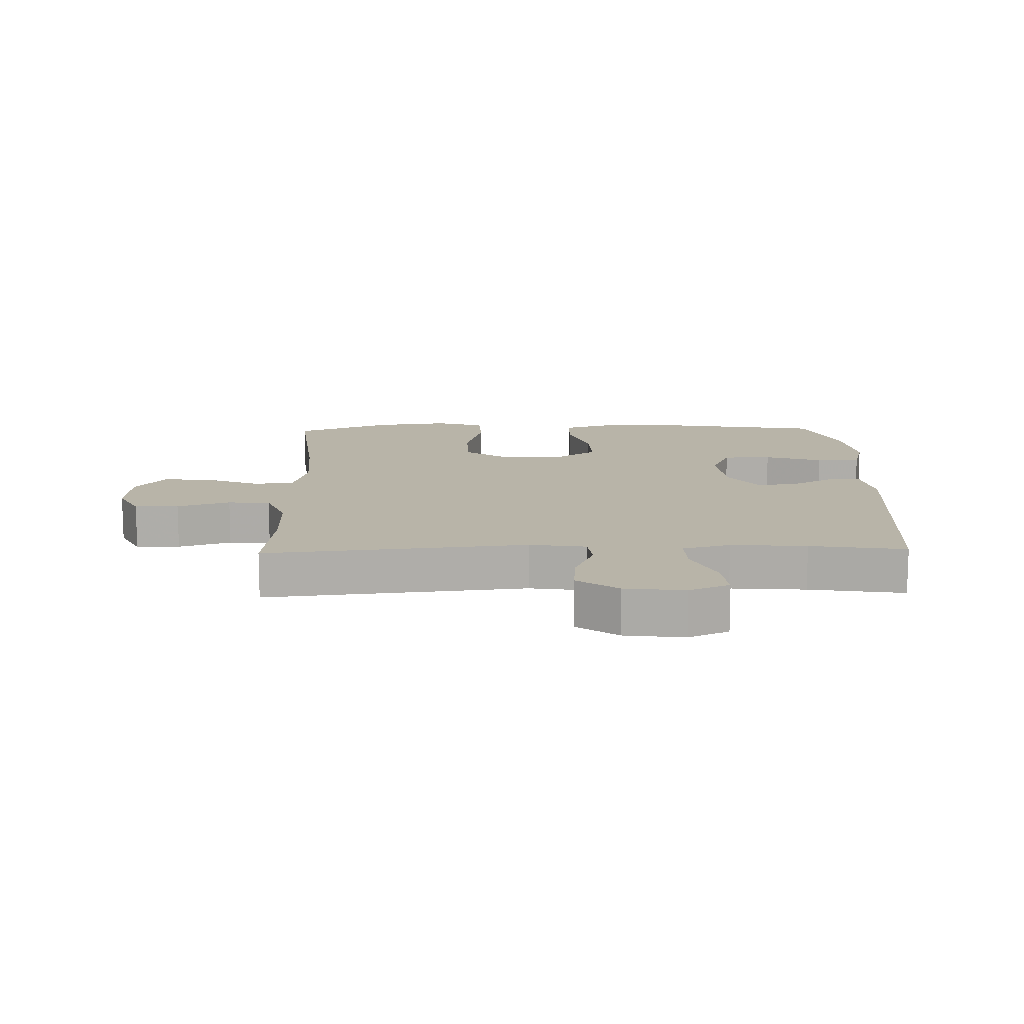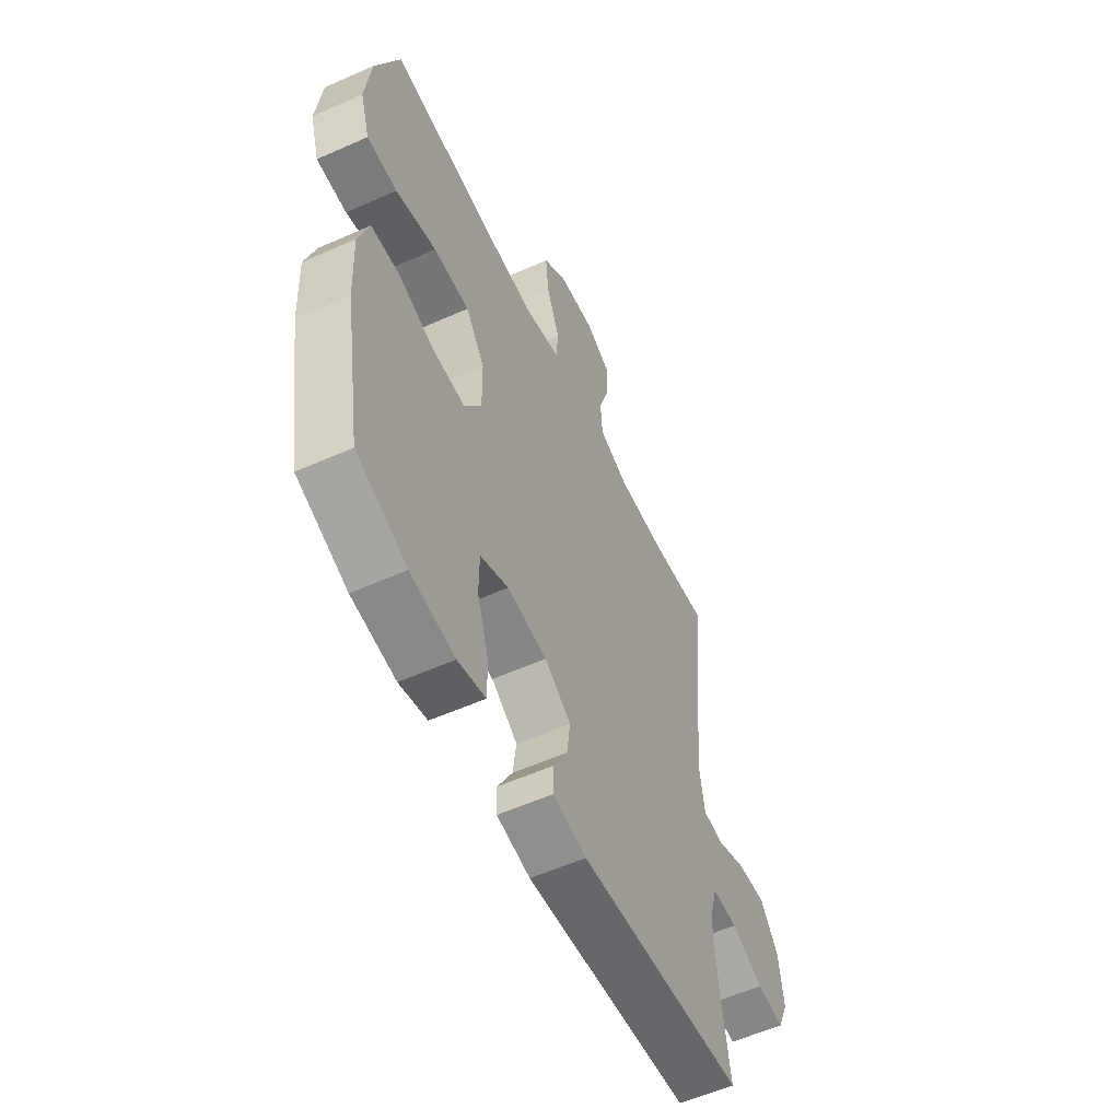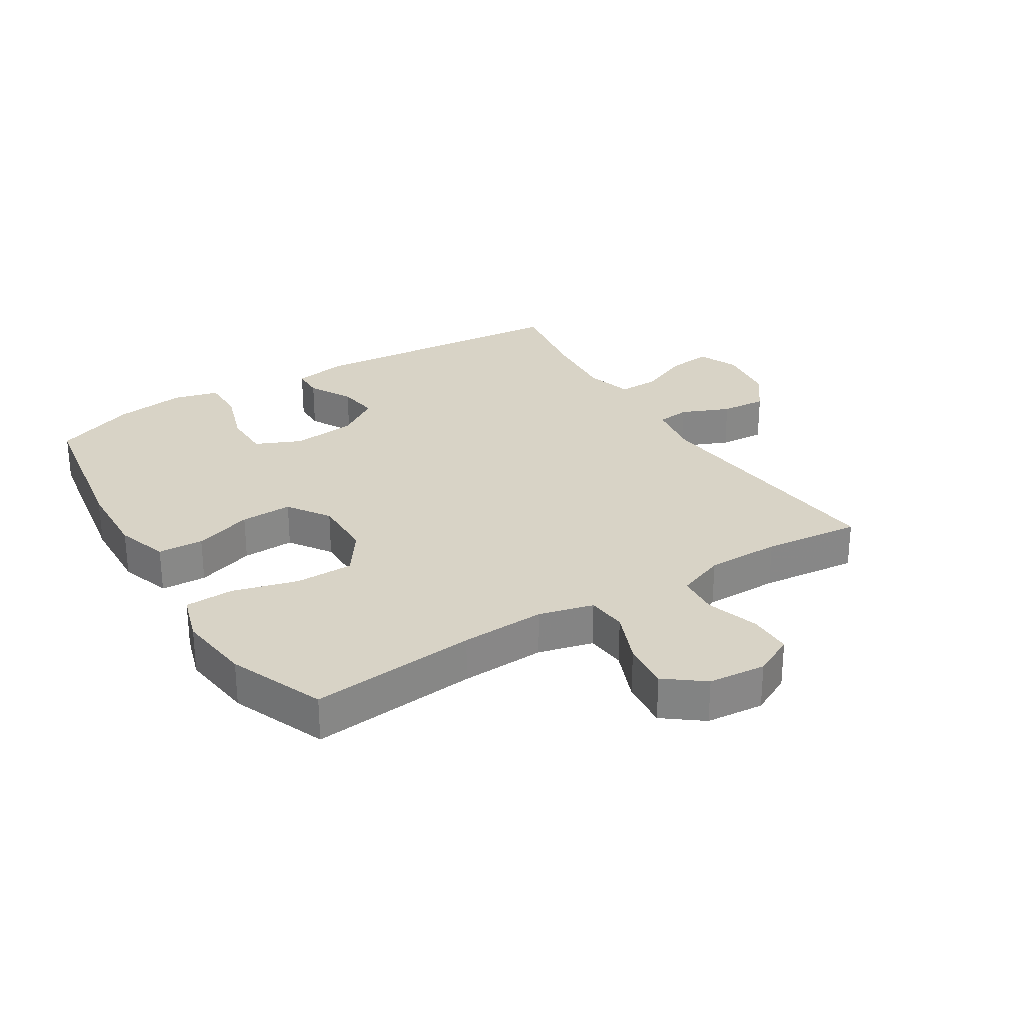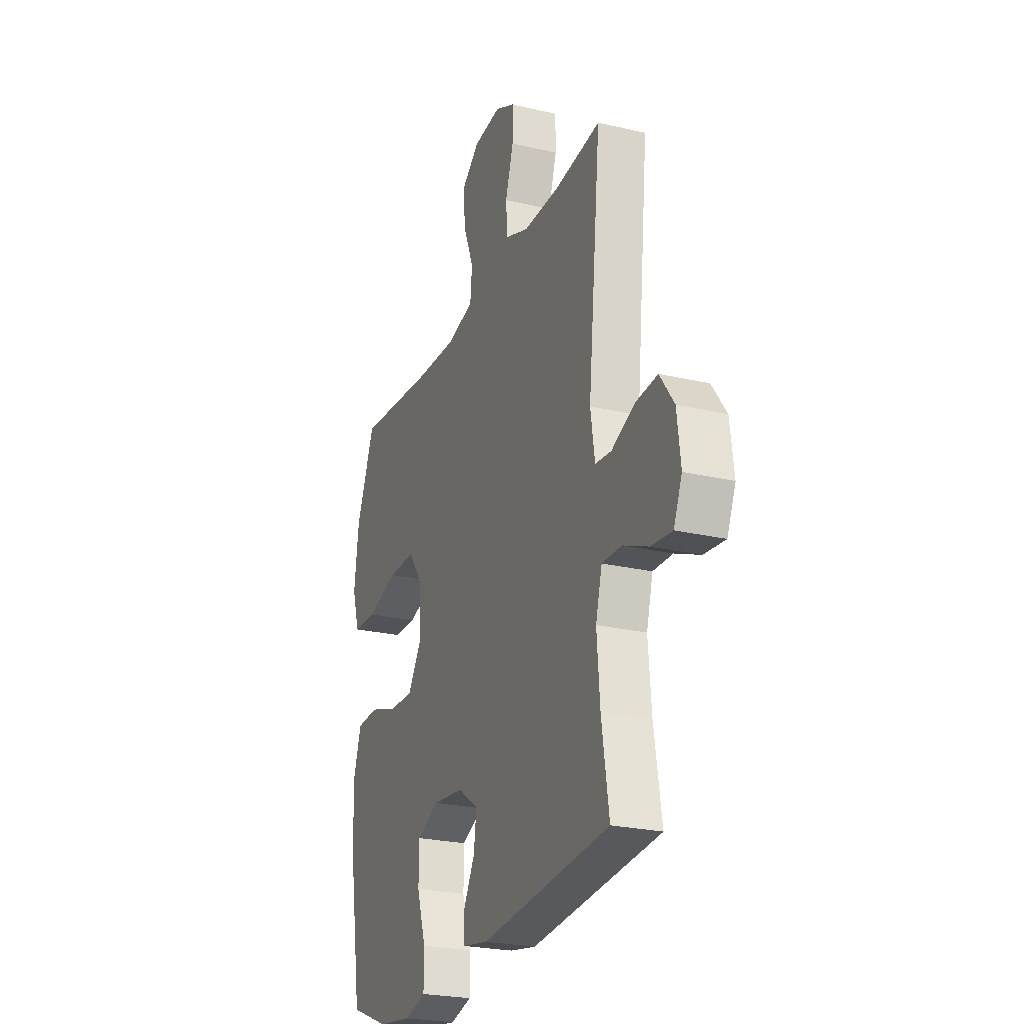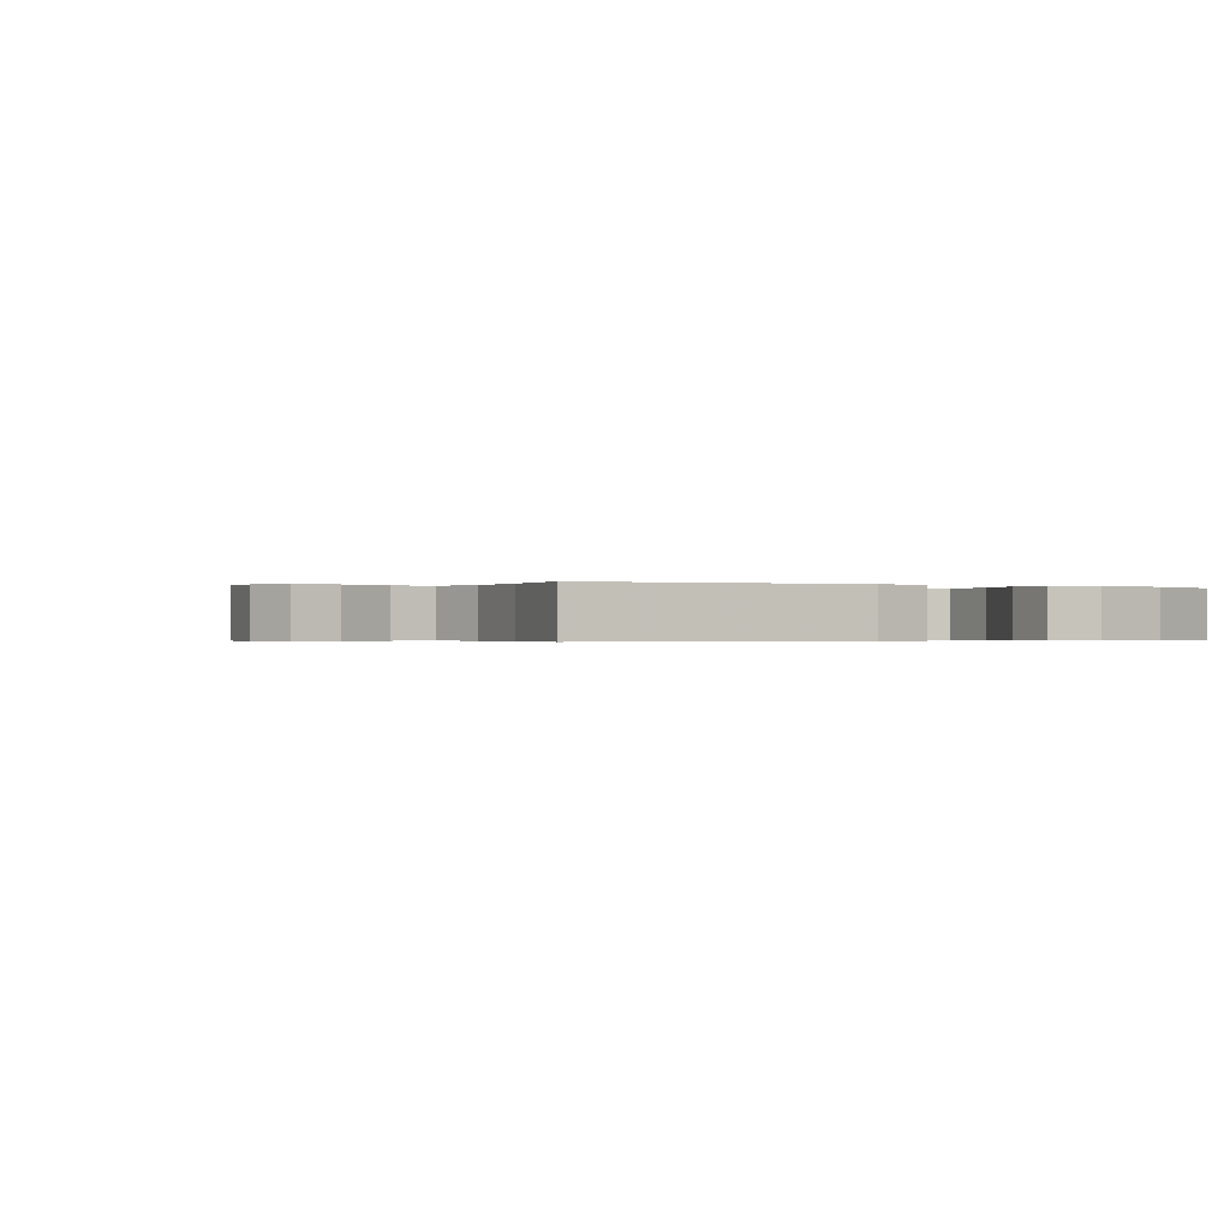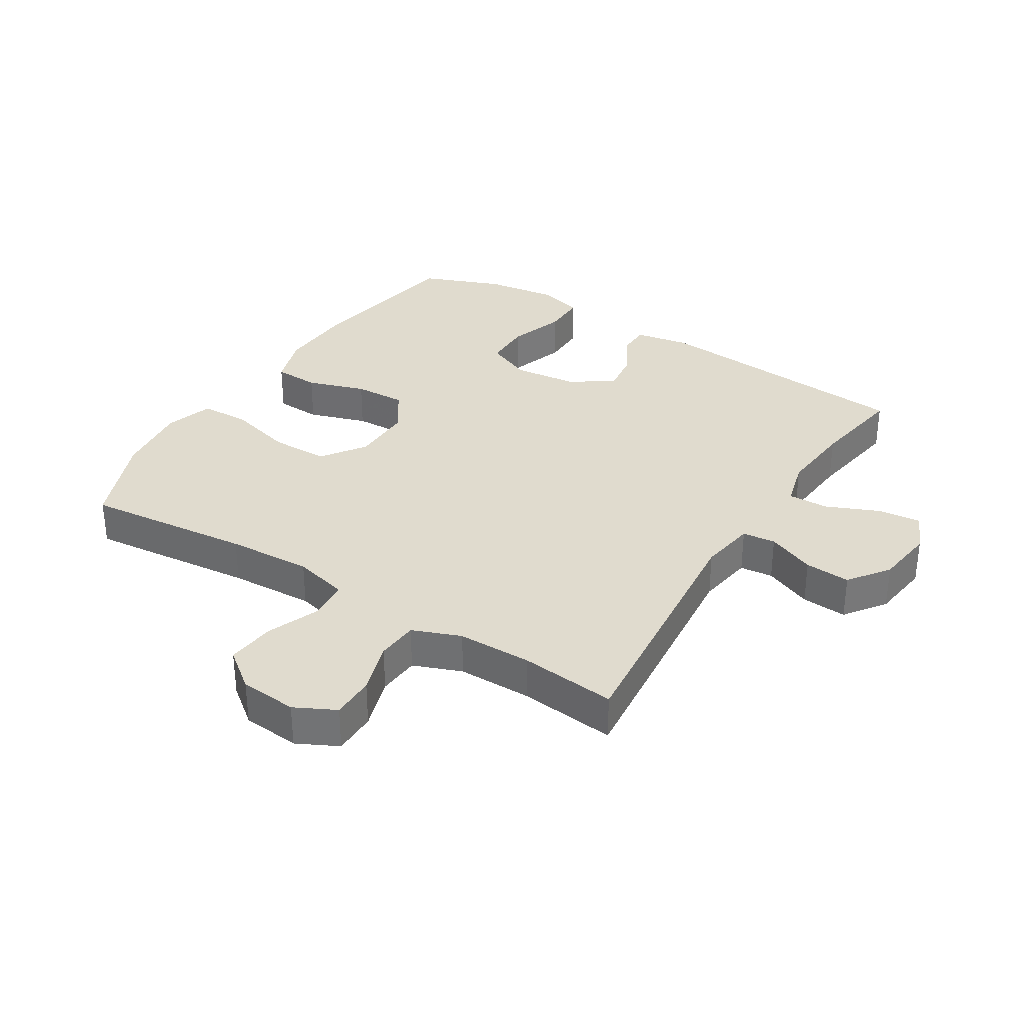
<metadata>
{"format":"obj","ext":"obj","renderer":"f3d","projection":"perspective","resolution":1024,"background":"white","views":[{"elev":13.0,"azim":88.5,"up":"+Y"},{"elev":-56.4,"azim":-65.0,"up":"+Z"},{"elev":28.2,"azim":-31.7,"up":"+Y"},{"elev":-24.7,"azim":69.1,"up":"+Z"},{"elev":-0.3,"azim":150.1,"up":"+Y"},{"elev":33.5,"azim":32.1,"up":"+Y"}]}
</metadata>
<code>
v 0.5 0.07 0.5
v 0.457 0.07 0.085
v 0.471 0.07 -0.005
v 0.524 0.07 -0.011
v 0.601 0.07 0.021
v 0.674 0.07 0.026
v 0.721 0.07 -0.039
v 0.733 0.07 -0.134
v 0.705 0.07 -0.198
v 0.635 0.07 -0.19
v 0.552 0.07 -0.154
v 0.487 0.07 -0.152
v 0.466 0.07 -0.228
v 0.476 0.07 -0.348
v 0.5 0.07 -0.5
v 0.072 0.07 -0.536
v -0.015 0.07 -0.52
v -0.016 0.07 -0.47
v 0.022 0.07 -0.401
v 0.031 0.07 -0.335
v -0.037 0.07 -0.289
v -0.14 0.07 -0.277
v -0.213 0.07 -0.309
v -0.214 0.07 -0.386
v -0.184 0.07 -0.478
v -0.184 0.07 -0.548
v -0.256 0.07 -0.567
v -0.37 0.07 -0.551
v -0.5 0.07 -0.5
v -0.543 0.07 -0.24
v -0.548 0.07 -0.113
v -0.521 0.07 -0.03
v -0.448 0.07 -0.027
v -0.355 0.07 -0.058
v -0.272 0.07 -0.061
v -0.227 0.07 0.006
v -0.228 0.07 0.105
v -0.277 0.07 0.175
v -0.37 0.07 0.176
v -0.475 0.07 0.148
v -0.553 0.07 0.151
v -0.577 0.07 0.229
v -0.562 0.07 0.348
v -0.5 0.07 0.5
v -0.233 0.07 0.472
v -0.098 0.07 0.465
v -0.01 0.07 0.487
v -0.004 0.07 0.551
v -0.038 0.07 0.636
v -0.046 0.07 0.714
v 0.015 0.07 0.761
v 0.107 0.07 0.769
v 0.172 0.07 0.736
v 0.172 0.07 0.666
v 0.145 0.07 0.582
v 0.15 0.07 0.515
v 0.227 0.07 0.485
v 0.345 0.07 0.484
v 0.5 0 0.5
v 0.457 0 0.085
v 0.471 0 -0.005
v 0.524 0 -0.011
v 0.601 0 0.021
v 0.674 0 0.026
v 0.721 0 -0.039
v 0.733 0 -0.134
v 0.705 0 -0.198
v 0.635 0 -0.19
v 0.552 0 -0.154
v 0.487 0 -0.152
v 0.466 0 -0.228
v 0.476 0 -0.348
v 0.5 0 -0.5
v 0.072 0 -0.536
v -0.015 0 -0.52
v -0.016 0 -0.47
v 0.022 0 -0.401
v 0.031 0 -0.335
v -0.037 0 -0.289
v -0.14 0 -0.277
v -0.213 0 -0.309
v -0.214 0 -0.386
v -0.184 0 -0.478
v -0.184 0 -0.548
v -0.256 0 -0.567
v -0.37 0 -0.551
v -0.5 0 -0.5
v -0.543 0 -0.24
v -0.548 0 -0.113
v -0.521 0 -0.03
v -0.448 0 -0.027
v -0.355 0 -0.058
v -0.272 0 -0.061
v -0.227 0 0.006
v -0.228 0 0.105
v -0.277 0 0.175
v -0.37 0 0.176
v -0.475 0 0.148
v -0.553 0 0.151
v -0.577 0 0.229
v -0.562 0 0.348
v -0.5 0 0.5
v -0.233 0 0.472
v -0.098 0 0.465
v -0.01 0 0.487
v -0.004 0 0.551
v -0.038 0 0.636
v -0.046 0 0.714
v 0.015 0 0.761
v 0.107 0 0.769
v 0.172 0 0.736
v 0.172 0 0.666
v 0.145 0 0.582
v 0.15 0 0.515
v 0.227 0 0.485
v 0.345 0 0.484
f 53 54 55
f 52 53 55
f 51 52 55
f 50 51 55
f 49 50 55
f 48 49 55
f 47 48 55 56
f 46 47 56 57
f 43 44 45
f 42 43 45
f 41 42 45
f 40 41 45
f 39 40 45
f 38 39 45 46
f 46 57 58
f 38 46 58
f 37 38 58
f 32 33 34
f 31 32 34
f 30 31 34
f 29 30 34
f 28 29 34
f 27 28 34
f 26 27 34
f 25 26 34
f 24 25 34
f 23 24 34 35
f 22 23 35 36
f 17 18 19
f 16 17 19
f 15 16 19
f 14 15 19
f 13 14 19 20
f 12 13 20 21
f 9 10 11
f 8 9 11
f 7 8 11
f 6 7 11
f 5 6 11
f 4 5 11
f 3 4 11 12
f 36 37 58
f 22 36 58
f 21 22 58
f 12 21 58
f 3 12 58
f 2 3 58
f 1 2 58
f 113 112 111
f 113 111 110
f 113 110 109
f 113 109 108
f 113 108 107
f 113 107 106
f 114 113 106 105
f 115 114 105 104
f 103 102 101
f 103 101 100
f 103 100 99
f 103 99 98
f 103 98 97
f 104 103 97 96
f 116 115 104
f 116 104 96
f 116 96 95
f 92 91 90
f 92 90 89
f 92 89 88
f 92 88 87
f 92 87 86
f 92 86 85
f 92 85 84
f 92 84 83
f 92 83 82
f 93 92 82 81
f 94 93 81 80
f 77 76 75
f 77 75 74
f 77 74 73
f 77 73 72
f 78 77 72 71
f 79 78 71 70
f 69 68 67
f 69 67 66
f 69 66 65
f 69 65 64
f 69 64 63
f 69 63 62
f 70 69 62 61
f 116 95 94
f 116 94 80
f 116 80 79
f 116 79 70
f 116 70 61
f 116 61 60
f 116 60 59
f 1 59 60 2
f 2 60 61 3
f 3 61 62 4
f 4 62 63 5
f 5 63 64 6
f 6 64 65 7
f 7 65 66 8
f 8 66 67 9
f 9 67 68 10
f 10 68 69 11
f 11 69 70 12
f 12 70 71 13
f 13 71 72 14
f 14 72 73 15
f 15 73 74 16
f 16 74 75 17
f 17 75 76 18
f 18 76 77 19
f 19 77 78 20
f 20 78 79 21
f 21 79 80 22
f 22 80 81 23
f 23 81 82 24
f 24 82 83 25
f 25 83 84 26
f 26 84 85 27
f 27 85 86 28
f 28 86 87 29
f 29 87 88 30
f 30 88 89 31
f 31 89 90 32
f 32 90 91 33
f 33 91 92 34
f 34 92 93 35
f 35 93 94 36
f 36 94 95 37
f 37 95 96 38
f 38 96 97 39
f 39 97 98 40
f 40 98 99 41
f 41 99 100 42
f 42 100 101 43
f 43 101 102 44
f 44 102 103 45
f 45 103 104 46
f 46 104 105 47
f 47 105 106 48
f 48 106 107 49
f 49 107 108 50
f 50 108 109 51
f 51 109 110 52
f 52 110 111 53
f 53 111 112 54
f 54 112 113 55
f 55 113 114 56
f 56 114 115 57
f 57 115 116 58
f 58 116 59 1

</code>
